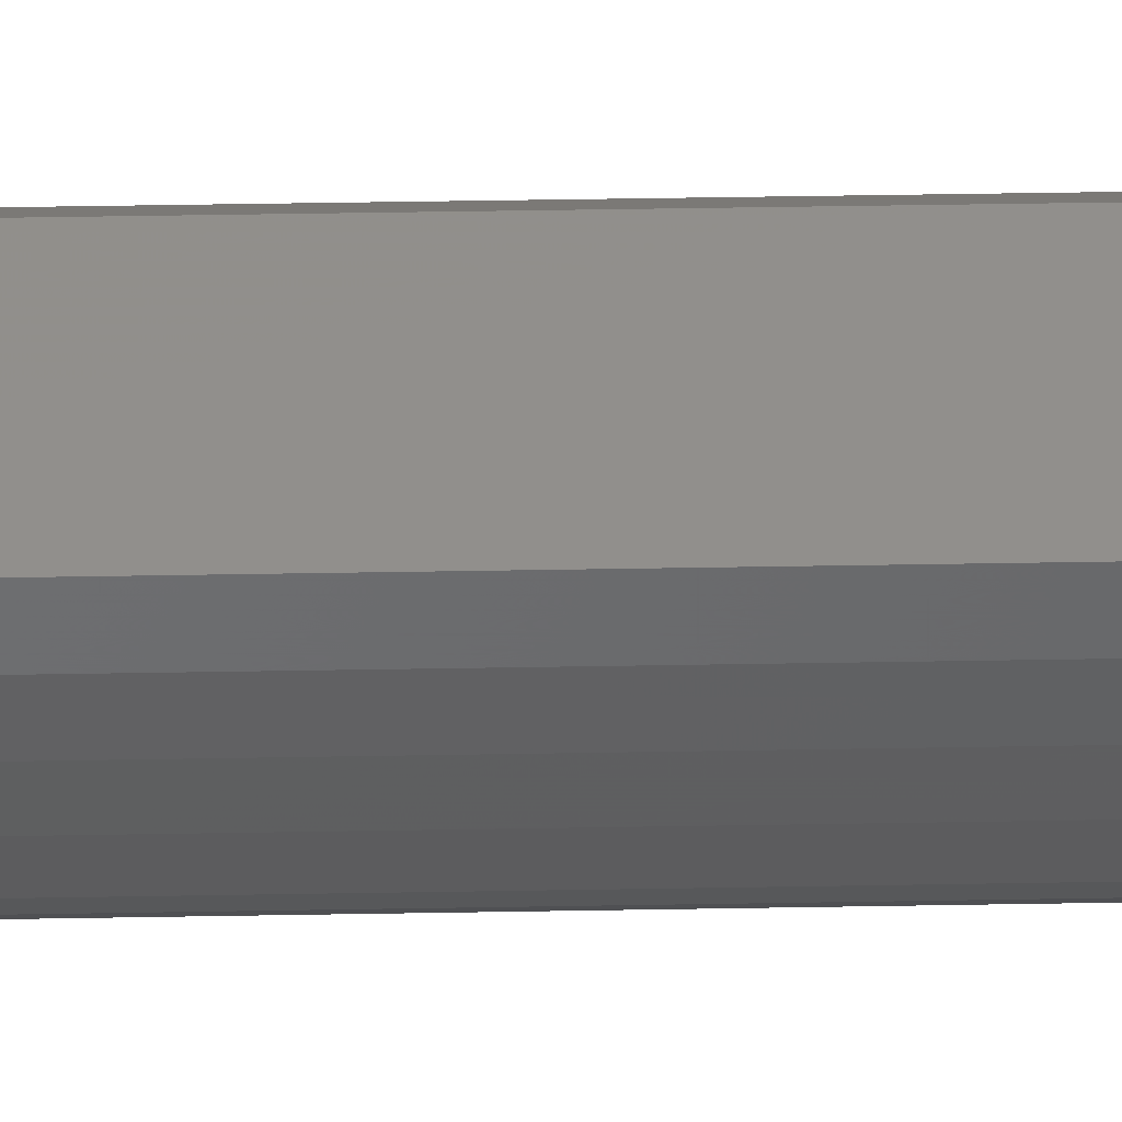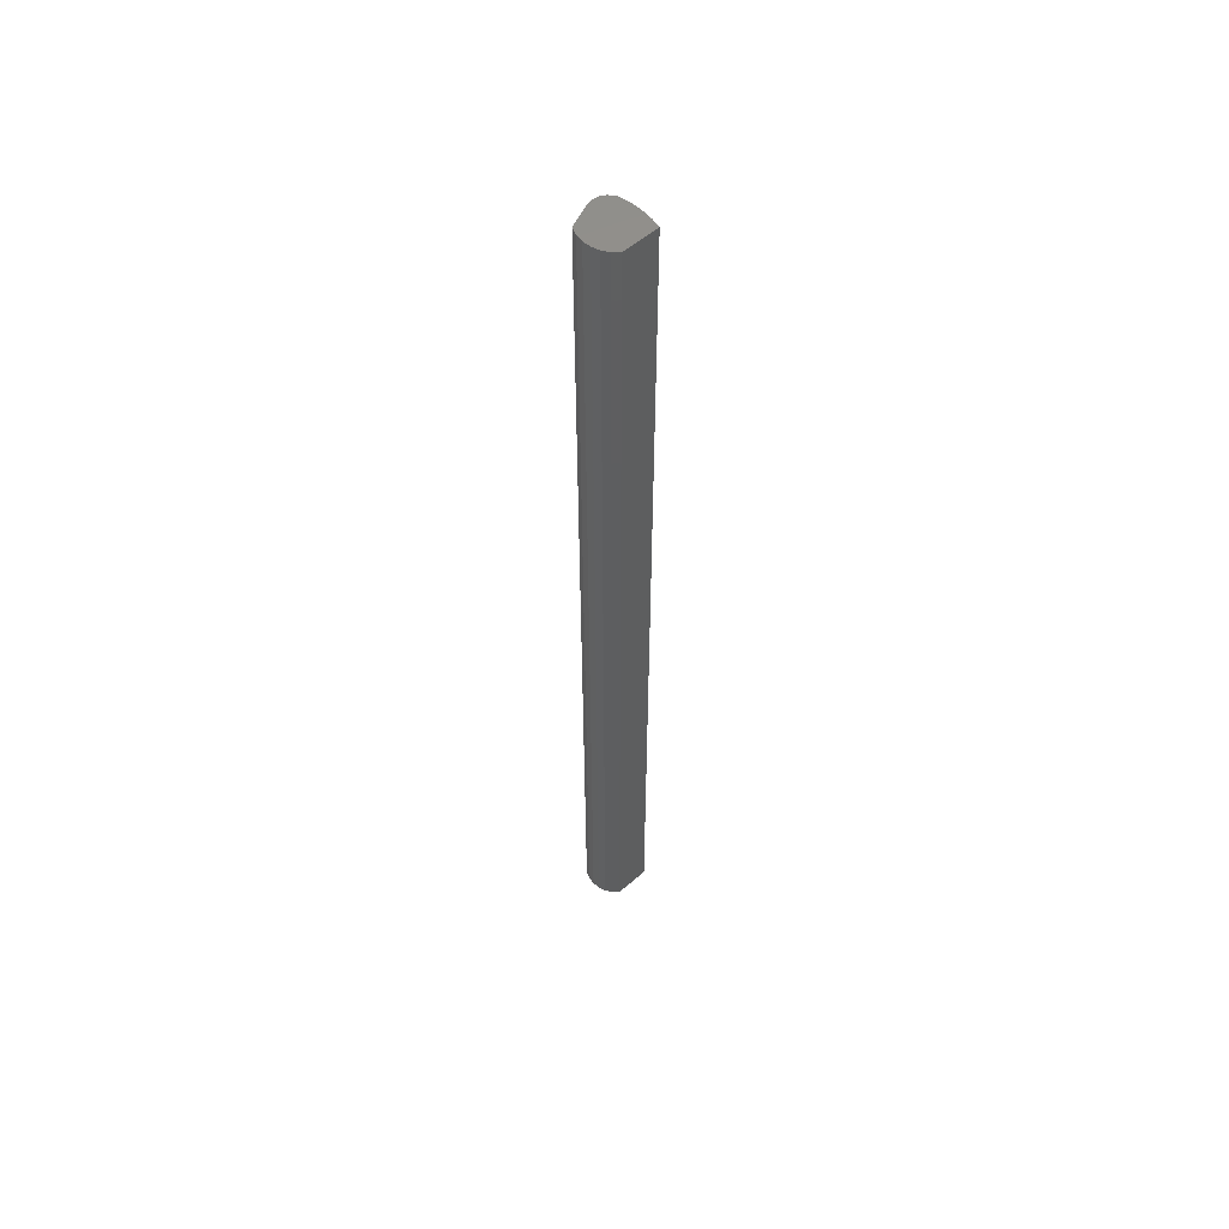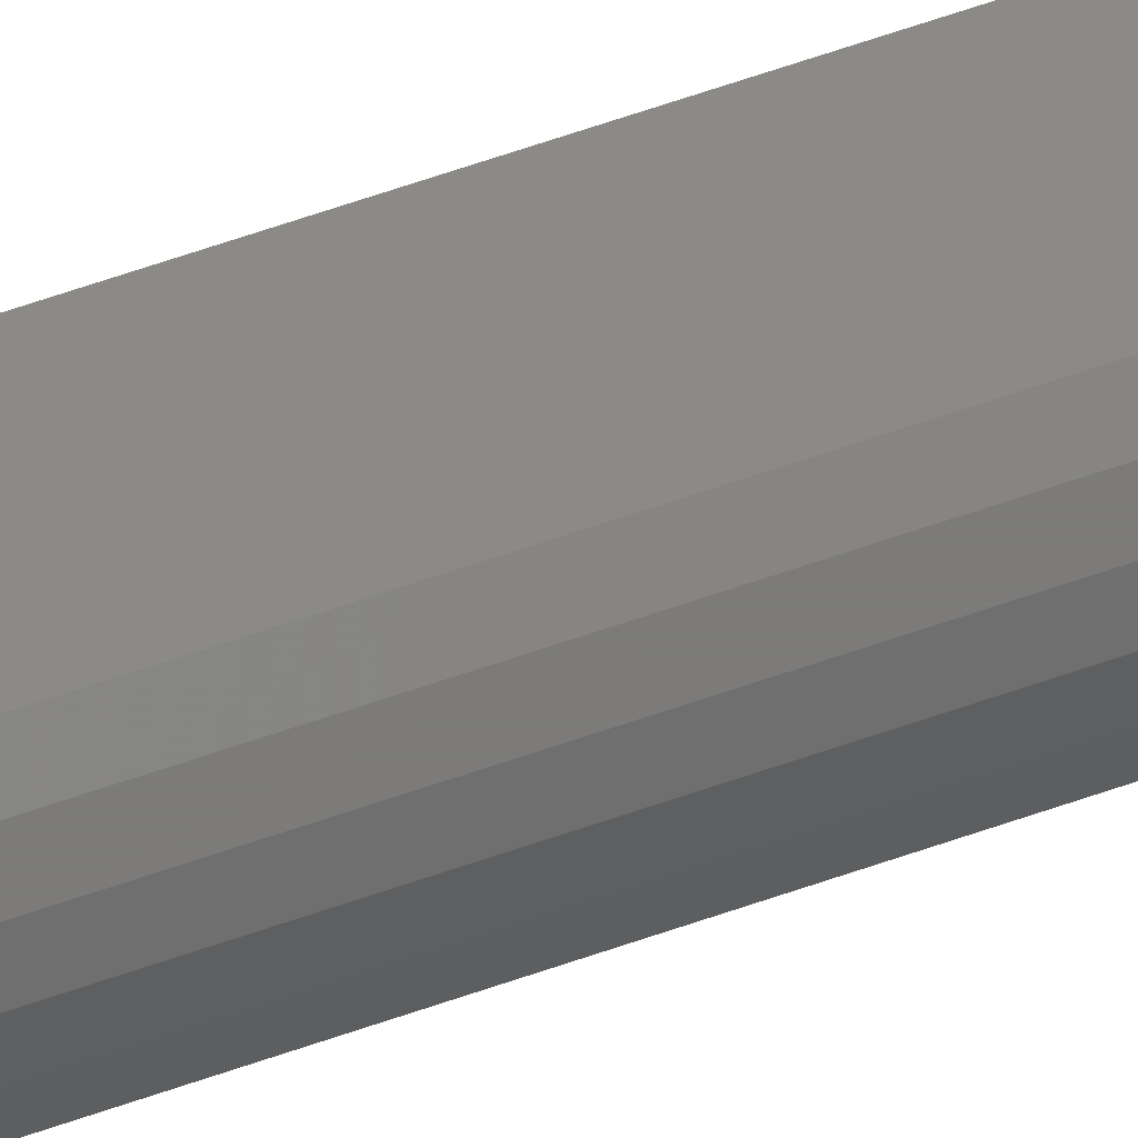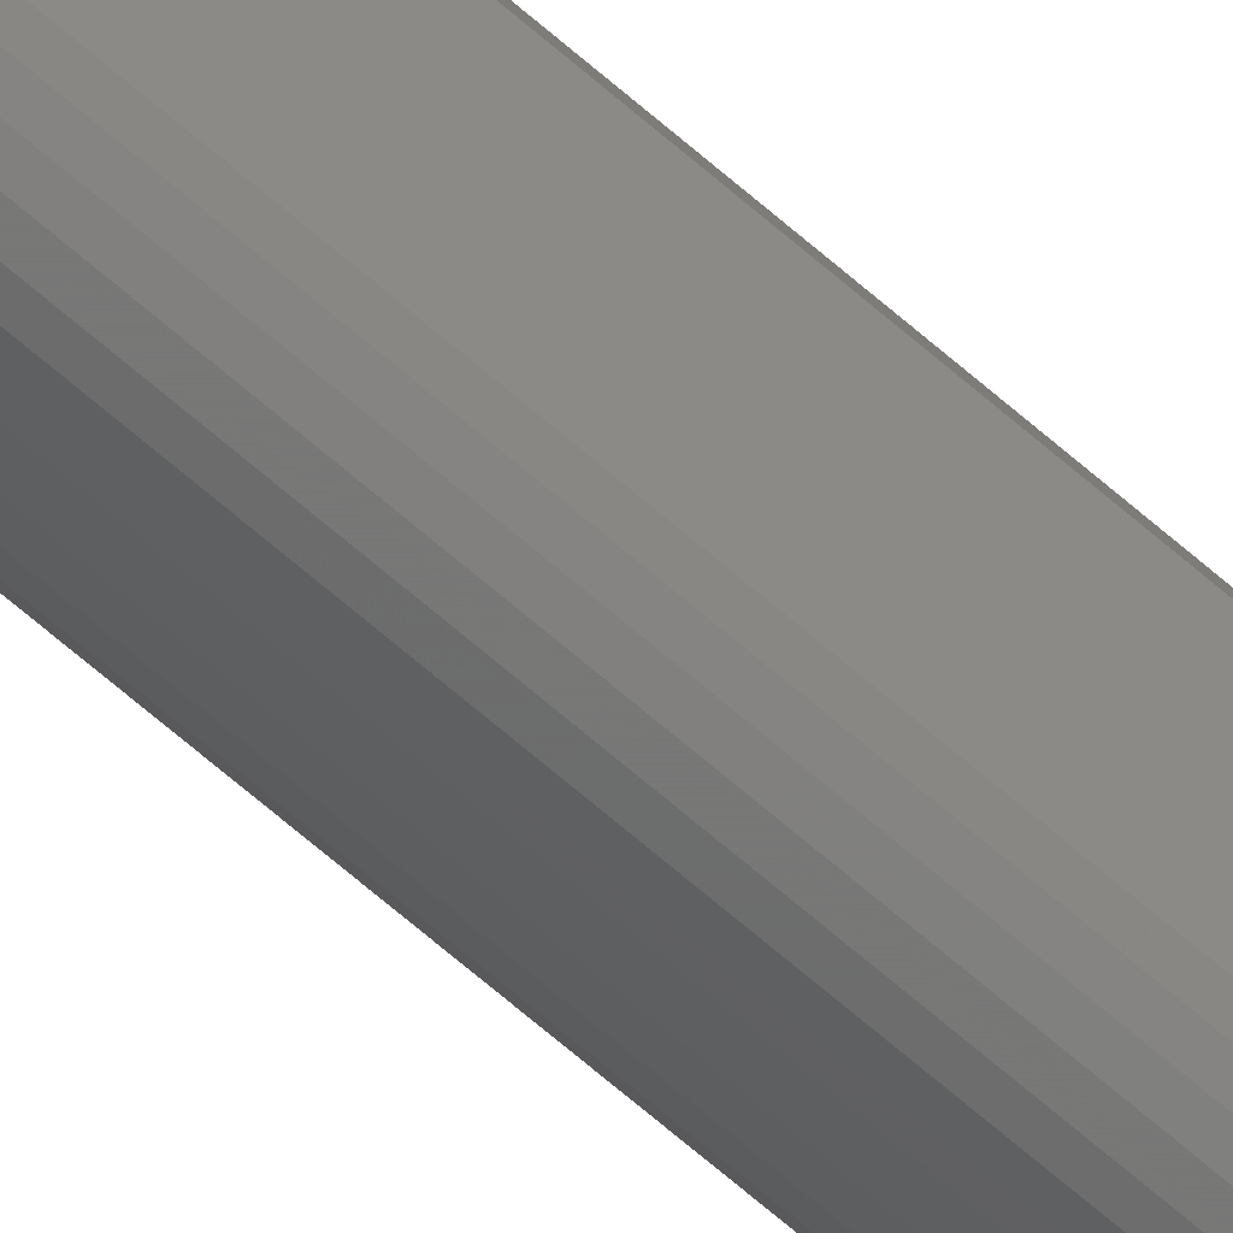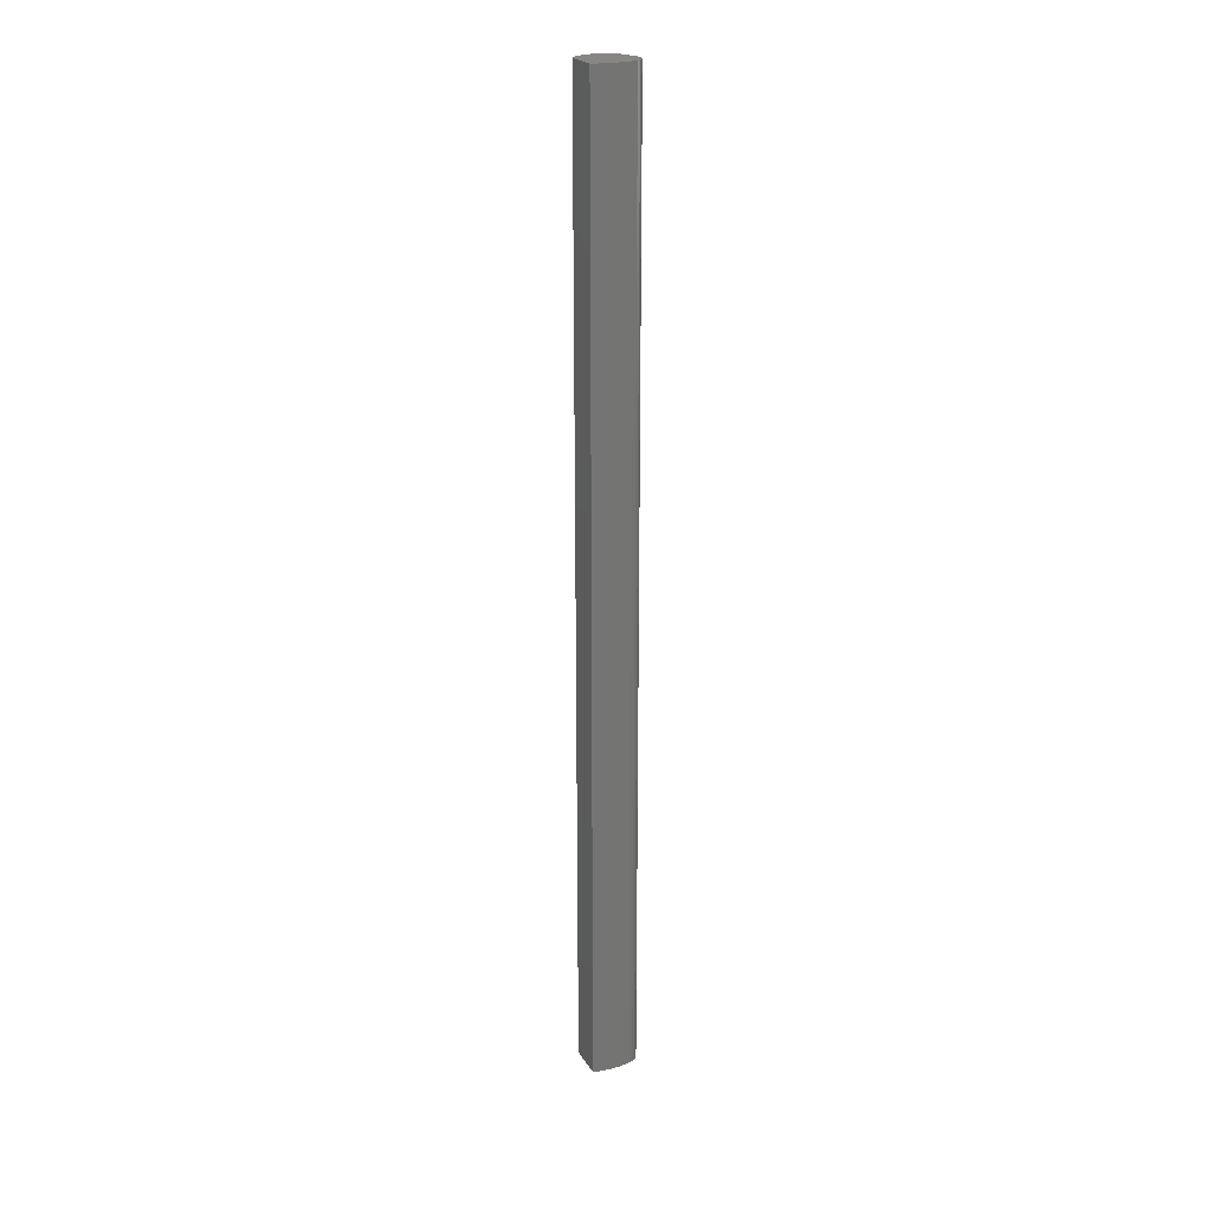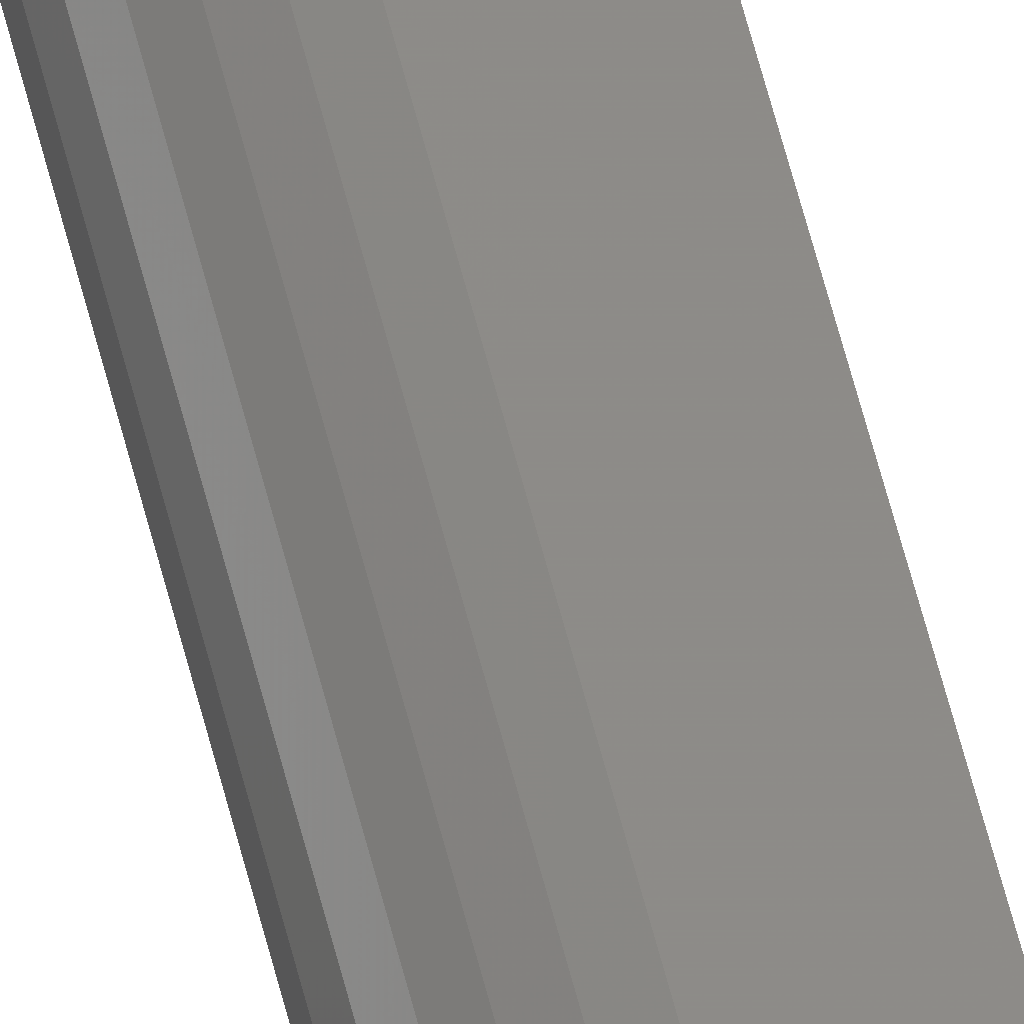
<metadata>
{"format":"stl","ext":"stl","renderer":"f3d","projection":"perspective","resolution":1024,"background":"white","views":[{"elev":21.1,"azim":-92.3,"up":"+Y"},{"elev":55.4,"azim":166.8,"up":"+Z"},{"elev":65.4,"azim":70.8,"up":"+Y"},{"elev":-71.1,"azim":49.5,"up":"+Y"},{"elev":23.1,"azim":-84.4,"up":"+Z"},{"elev":68.6,"azim":164.9,"up":"+Y"}]}
</metadata>
<code>
# stl→obj: 60 verts, 116 faces
v -0.1725 -0.1654 -0.01587
v -0.1794 -0.1462 0.9841
v -0.1794 -0.1462 -0.01587
v -0.1725 -0.1654 0.9841
v -0.1636 -0.1837 -0.01587
v -0.1636 -0.1837 0.9841
v -0.1526 -0.2009 -0.01587
v -0.1526 -0.2009 0.9841
v -0.1399 -0.2168 -0.01587
v -0.1399 -0.2168 0.9841
v -0.1145 -0.1095 0.9841
v -0.1145 -0.1095 -0.01587
v -0.1336 -0.2221 -0.01587
v -0.1336 -0.2221 0.9841
v -0.1264 -0.2258 -0.01587
v -0.1264 -0.2258 0.9841
v -0.1184 -0.2278 -0.01587
v -0.1184 -0.2278 0.9841
v -0.1102 -0.2279 -0.01587
v -0.1102 -0.2279 0.9841
v -0.1022 -0.2262 -0.01587
v -0.1022 -0.2262 0.9841
v -0.09486 -0.2227 -0.01587
v -0.09486 -0.2227 0.9841
v -0.08847 -0.2175 -0.01587
v -0.08847 -0.2175 0.9841
v -0.08342 -0.2111 -0.01587
v -0.08342 -0.2111 0.9841
v -0.1794 -0.1462 -1.016
v -0.1725 -0.1654 -1.016
v -0.1636 -0.1837 -1.016
v -0.1526 -0.2009 -1.016
v -0.1399 -0.2168 -1.016
v -0.05768 -0.1587 0.9841
v -0.0552 -0.1744 0.9841
v -0.09906 -0.1134 0.9841
v -0.06371 -0.144 0.9841
v -0.08498 -0.1208 0.9841
v -0.07298 -0.1312 0.9841
v -0.05768 -0.1587 -0.01587
v -0.0552 -0.1744 -0.01587
v -0.06371 -0.144 -0.01587
v -0.07298 -0.1312 -0.01587
v -0.08498 -0.1208 -0.01587
v -0.09906 -0.1134 -0.01587
v -0.1145 -0.1095 -1.016
v -0.1336 -0.2221 -1.016
v -0.1264 -0.2258 -1.016
v -0.1184 -0.2278 -1.016
v -0.1102 -0.2279 -1.016
v -0.1022 -0.2262 -1.016
v -0.09486 -0.2227 -1.016
v -0.08847 -0.2175 -1.016
v -0.08342 -0.2111 -1.016
v -0.05768 -0.1587 -1.016
v -0.0552 -0.1744 -1.016
v -0.09906 -0.1134 -1.016
v -0.06371 -0.144 -1.016
v -0.08498 -0.1208 -1.016
v -0.07298 -0.1312 -1.016
f 1 2 3
f 1 4 2
f 5 6 4
f 5 4 1
f 7 8 6
f 7 6 5
f 9 10 8
f 9 8 7
f 3 11 12
f 3 2 11
f 13 10 9
f 13 14 10
f 15 16 14
f 15 14 13
f 17 18 16
f 17 16 15
f 19 20 18
f 19 18 17
f 21 22 20
f 21 20 19
f 23 24 22
f 23 22 21
f 25 26 24
f 25 24 23
f 27 28 26
f 27 26 25
f 1 3 29
f 1 29 30
f 5 30 31
f 5 1 30
f 7 31 32
f 7 5 31
f 9 32 33
f 9 7 32
f 28 8 10
f 28 10 14
f 28 14 16
f 28 16 18
f 28 18 20
f 28 20 22
f 28 22 24
f 28 24 26
f 11 2 4
f 11 4 6
f 34 28 35
f 36 11 6
f 37 28 34
f 38 6 8
f 38 36 6
f 39 38 8
f 39 8 28
f 39 28 37
f 40 35 41
f 40 34 35
f 42 37 34
f 42 34 40
f 43 39 37
f 43 37 42
f 44 38 39
f 44 39 43
f 45 36 38
f 45 38 44
f 12 11 36
f 12 36 45
f 3 12 46
f 3 46 29
f 41 28 27
f 41 35 28
f 13 9 33
f 13 33 47
f 15 47 48
f 15 13 47
f 17 48 49
f 17 15 48
f 19 49 50
f 19 17 49
f 21 50 51
f 21 19 50
f 23 51 52
f 23 21 51
f 25 52 53
f 25 23 52
f 27 53 54
f 27 25 53
f 54 33 32
f 54 47 33
f 54 48 47
f 54 49 48
f 54 50 49
f 54 51 50
f 54 52 51
f 54 53 52
f 46 30 29
f 46 31 30
f 55 56 54
f 57 31 46
f 58 55 54
f 59 32 31
f 59 31 57
f 60 32 59
f 60 54 32
f 60 58 54
f 40 41 56
f 40 56 55
f 42 55 58
f 42 40 55
f 43 58 60
f 43 42 58
f 44 60 59
f 44 43 60
f 45 59 57
f 45 44 59
f 12 57 46
f 12 45 57
f 41 27 54
f 41 54 56

</code>
